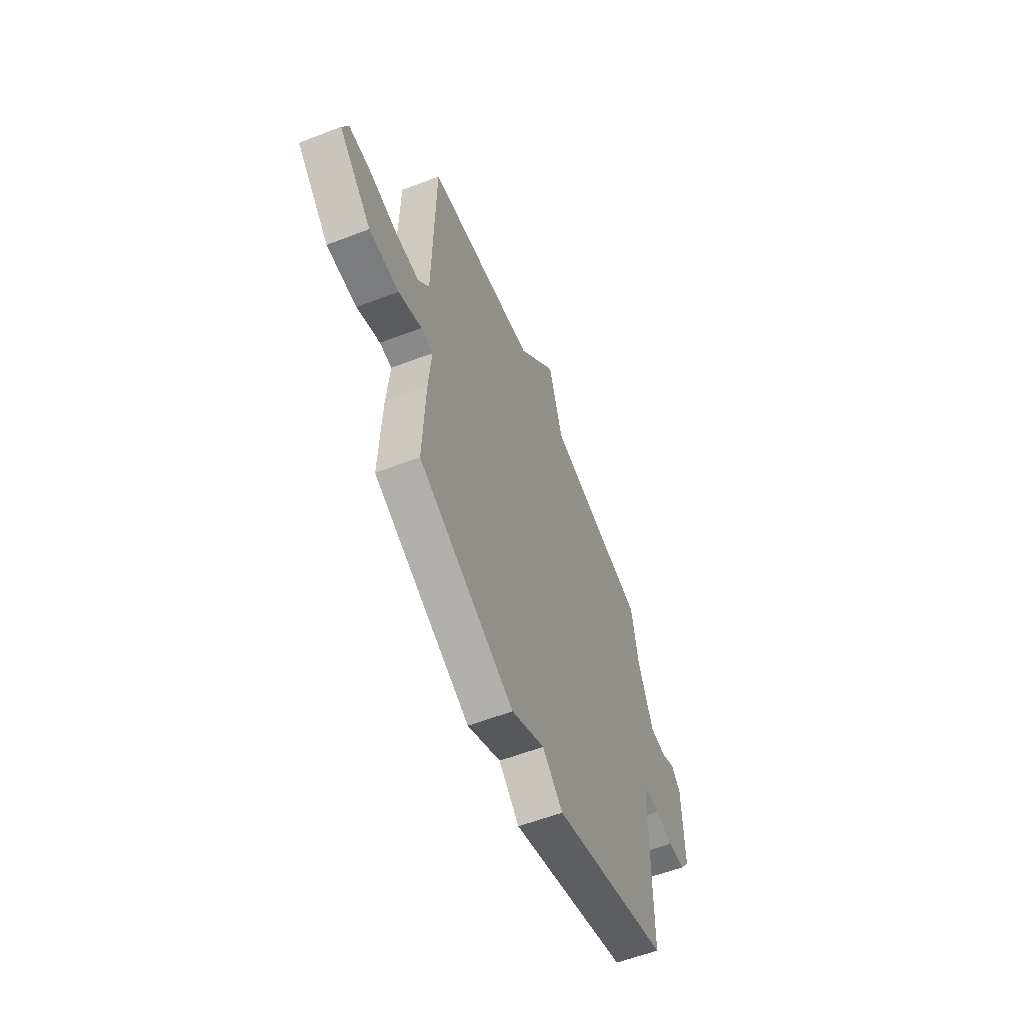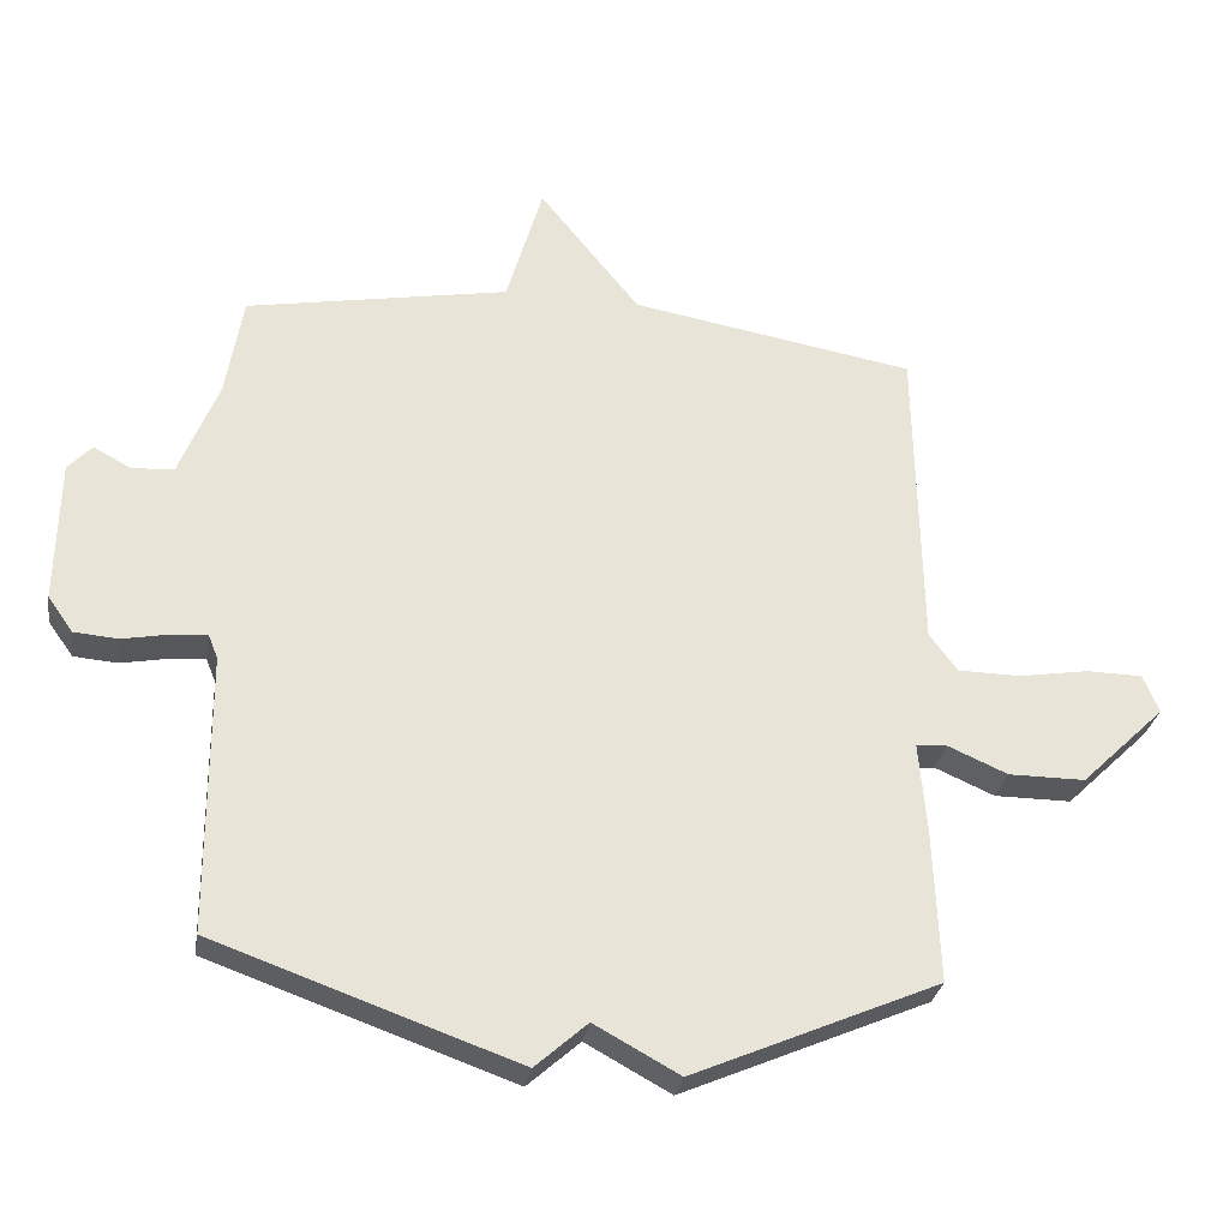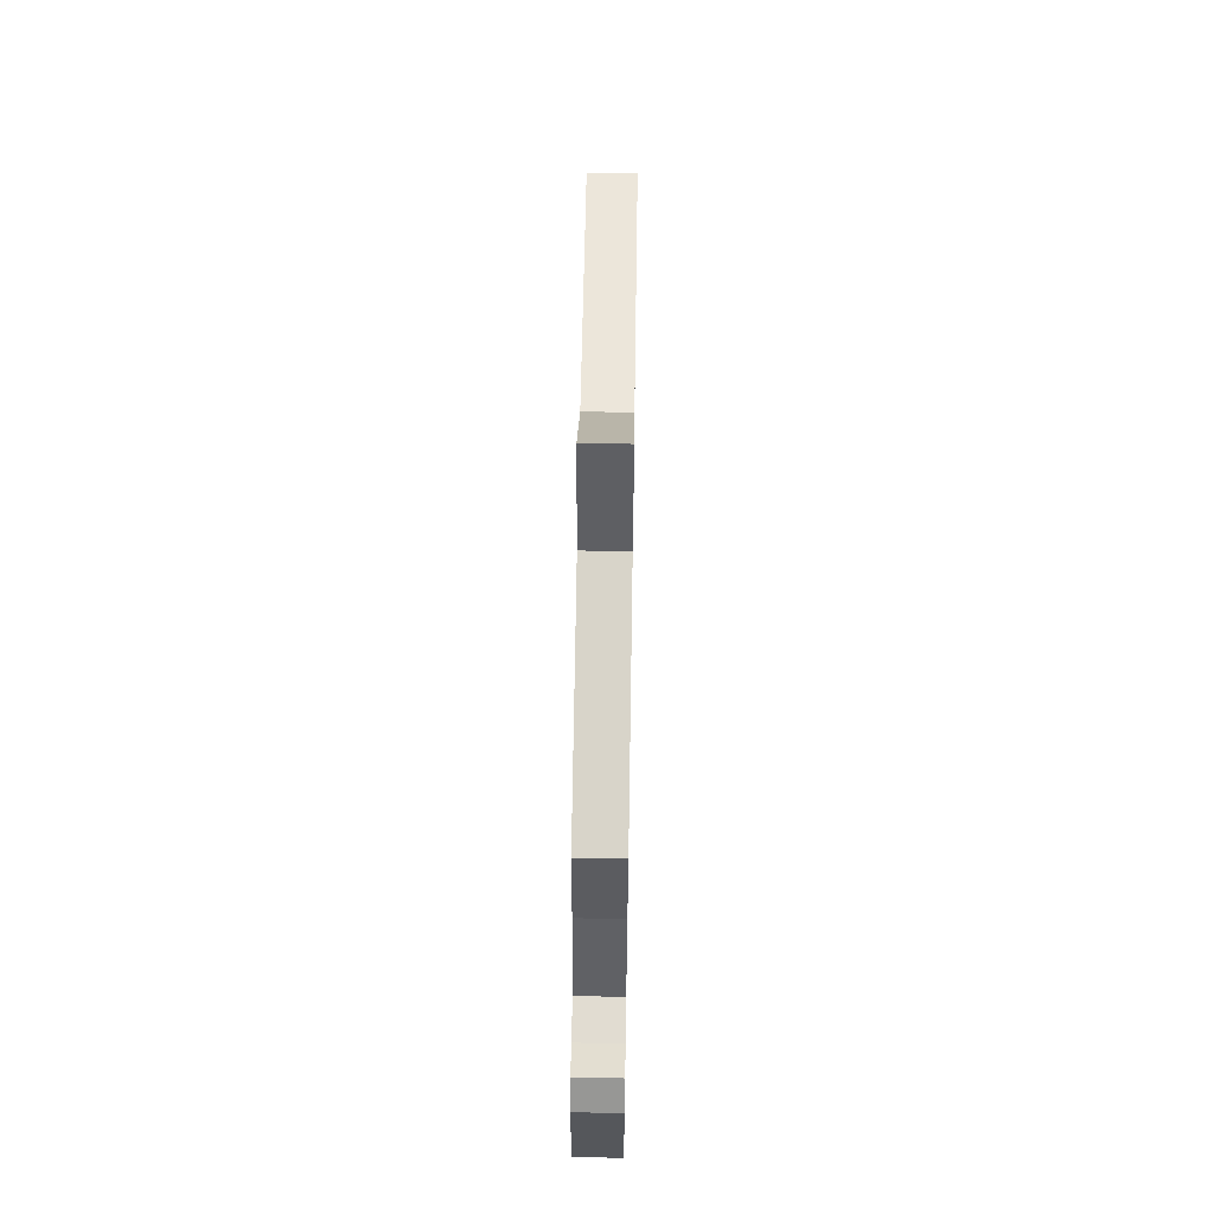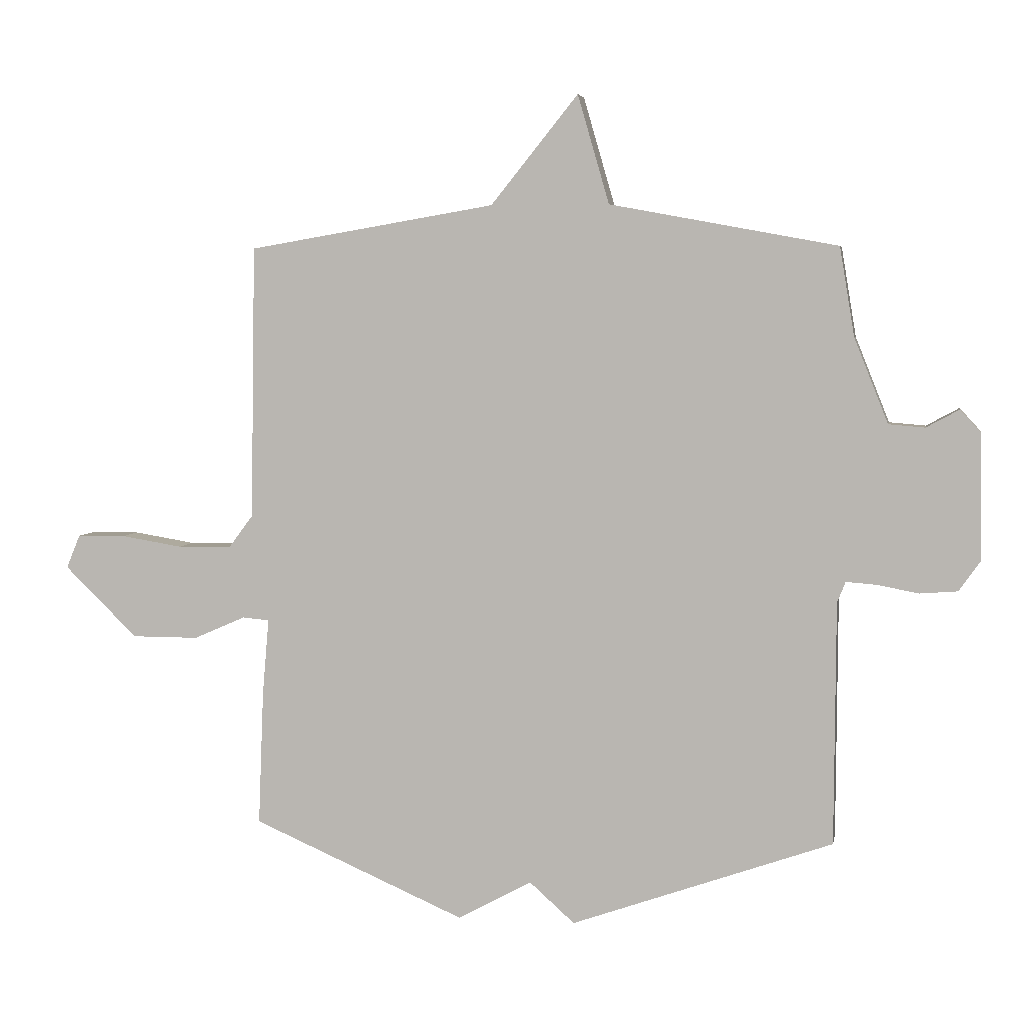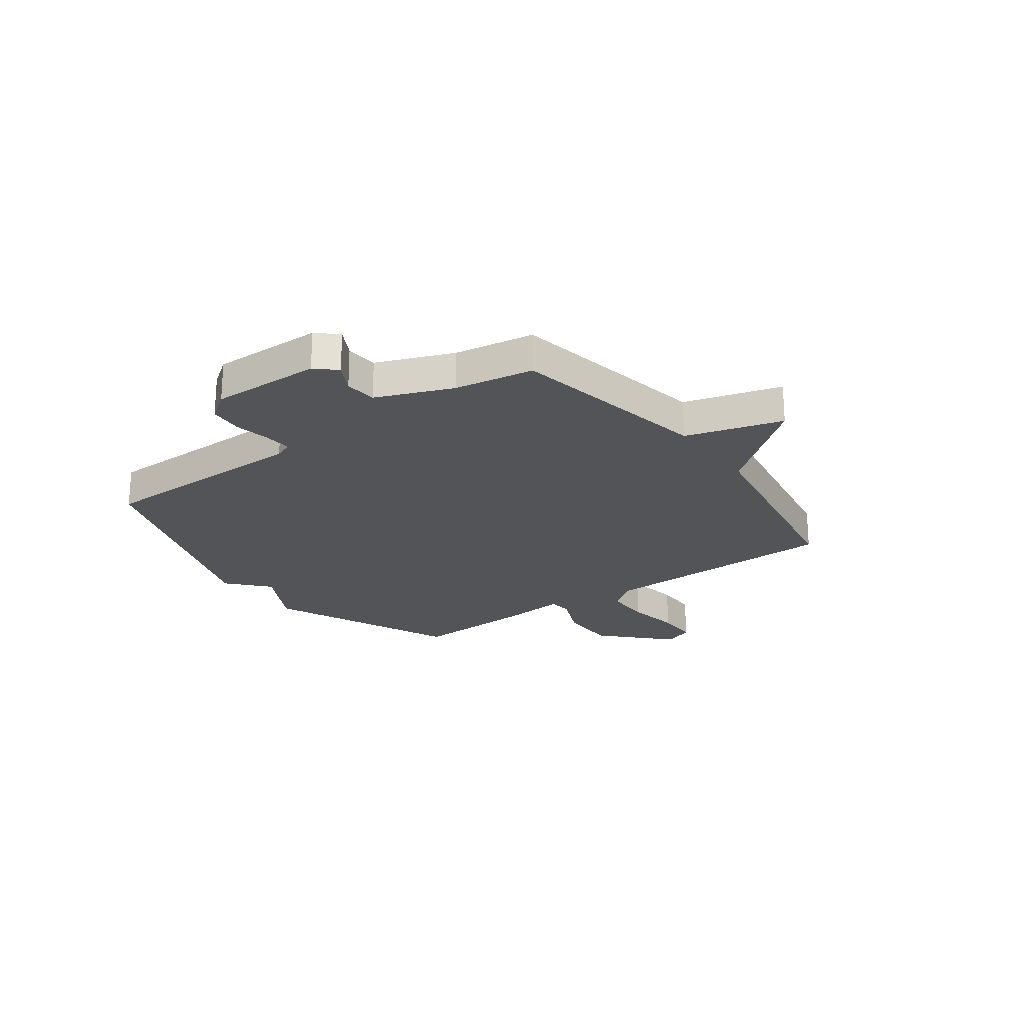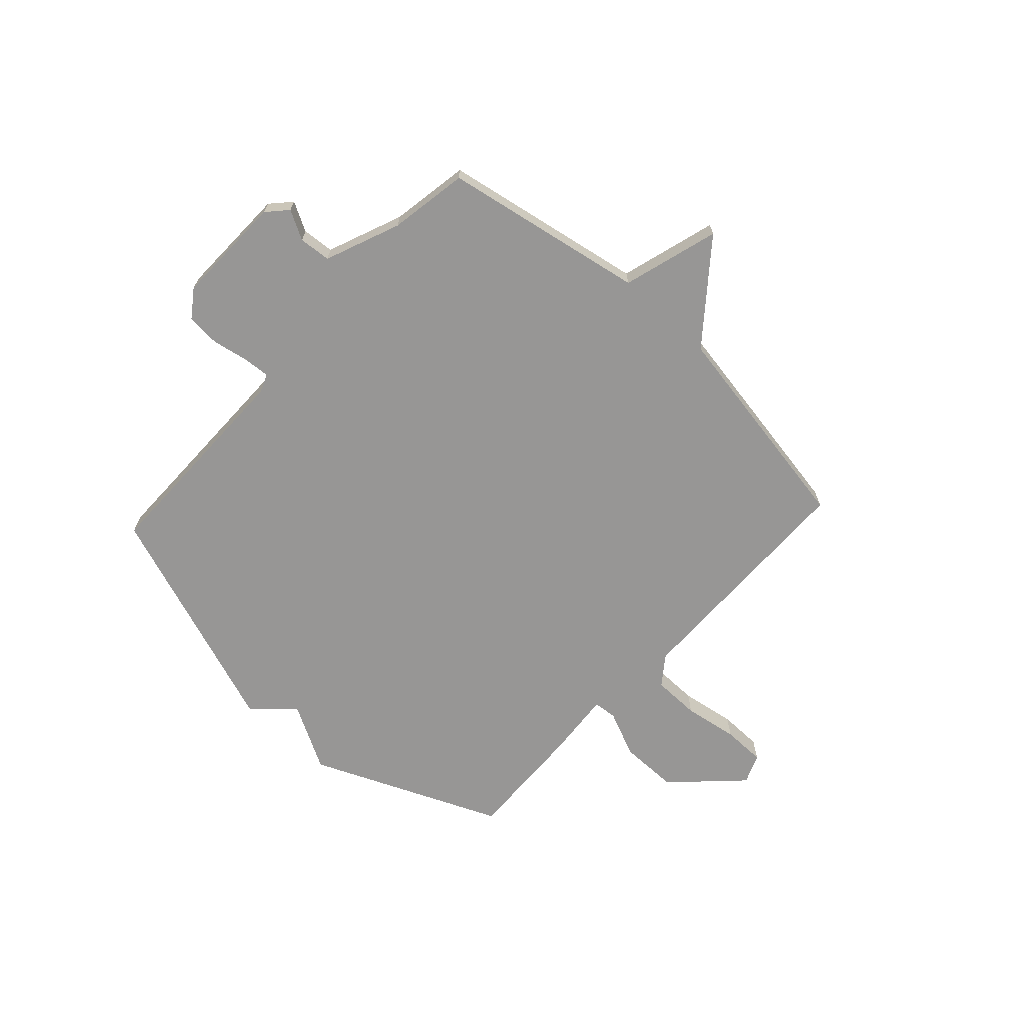
<metadata>
{"format":"obj","ext":"obj","renderer":"f3d","projection":"perspective","resolution":1024,"background":"white","views":[{"elev":-58.6,"azim":111.6,"up":"+Z"},{"elev":-29.6,"azim":-9.4,"up":"+Z"},{"elev":64.5,"azim":-89.1,"up":"+Z"},{"elev":4.9,"azim":-169.7,"up":"+Z"},{"elev":-22.9,"azim":-53.8,"up":"+Y"},{"elev":-68.0,"azim":-42.7,"up":"+Y"}]}
</metadata>
<code>
v 0.5 0.07 0.5
v 0.508 0.07 0.038
v 0.549 0.07 -0.017
v 0.639 0.07 -0.018
v 0.742 0.07 -0.001
v 0.824 0.07 -0.002
v 0.847 0.07 -0.058
v 0.724 0.07 -0.178
v 0.612 0.07 -0.178
v 0.525 0.07 -0.14
v 0.48 0.07 -0.144
v 0.491 0.07 -0.273
v 0.5 0.07 -0.5
v 0.141 0.07 -0.656
v 0.017 0.07 -0.588
v -0.059 0.07 -0.656
v -0.5 0.07 -0.5
v -0.502 0.07 -0.091
v -0.516 0.07 -0.056
v -0.568 0.07 -0.06
v -0.636 0.07 -0.073
v -0.7 0.07 -0.068
v -0.737 0.07 -0.016
v -0.733 0.07 0.194
v -0.698 0.07 0.232
v -0.643 0.07 0.202
v -0.582 0.07 0.207
v -0.525 0.07 0.35
v -0.5 0.07 0.5
v -0.116 0.07 0.571
v -0.063 0.07 0.754
v 0.084 0.07 0.571
v 0.5 0 0.5
v 0.508 0 0.038
v 0.549 0 -0.017
v 0.639 0 -0.018
v 0.742 0 -0.001
v 0.824 0 -0.002
v 0.847 0 -0.058
v 0.724 0 -0.178
v 0.612 0 -0.178
v 0.525 0 -0.14
v 0.48 0 -0.144
v 0.491 0 -0.273
v 0.5 0 -0.5
v 0.141 0 -0.656
v 0.017 0 -0.588
v -0.059 0 -0.656
v -0.5 0 -0.5
v -0.502 0 -0.091
v -0.516 0 -0.056
v -0.568 0 -0.06
v -0.636 0 -0.073
v -0.7 0 -0.068
v -0.737 0 -0.016
v -0.733 0 0.194
v -0.698 0 0.232
v -0.643 0 0.202
v -0.582 0 0.207
v -0.525 0 0.35
v -0.5 0 0.5
v -0.116 0 0.571
v -0.063 0 0.754
v 0.084 0 0.571
f 30 31 32
f 32 1 2
f 30 32 2
f 29 30 2
f 28 29 2
f 27 28 2 3
f 26 27 3
f 24 25 26
f 23 24 26
f 22 23 26
f 21 22 26
f 20 21 26
f 19 20 26
f 19 26 3
f 18 19 3 4
f 15 16 17 18
f 14 15 18
f 13 14 18
f 12 13 18
f 11 12 18
f 10 11 18 4
f 8 9 10
f 7 8 10
f 6 7 10
f 5 6 10
f 4 5 10
f 64 63 62
f 34 33 64
f 34 64 62
f 34 62 61
f 34 61 60
f 35 34 60 59
f 35 59 58
f 58 57 56
f 58 56 55
f 58 55 54
f 58 54 53
f 58 53 52
f 58 52 51
f 35 58 51
f 36 35 51 50
f 50 49 48 47
f 50 47 46
f 50 46 45
f 50 45 44
f 50 44 43
f 36 50 43 42
f 42 41 40
f 42 40 39
f 42 39 38
f 42 38 37
f 42 37 36
f 1 33 34 2
f 2 34 35 3
f 3 35 36 4
f 4 36 37 5
f 5 37 38 6
f 6 38 39 7
f 7 39 40 8
f 8 40 41 9
f 9 41 42 10
f 10 42 43 11
f 11 43 44 12
f 12 44 45 13
f 13 45 46 14
f 14 46 47 15
f 15 47 48 16
f 16 48 49 17
f 17 49 50 18
f 18 50 51 19
f 19 51 52 20
f 20 52 53 21
f 21 53 54 22
f 22 54 55 23
f 23 55 56 24
f 24 56 57 25
f 25 57 58 26
f 26 58 59 27
f 27 59 60 28
f 28 60 61 29
f 29 61 62 30
f 30 62 63 31
f 31 63 64 32
f 32 64 33 1

</code>
